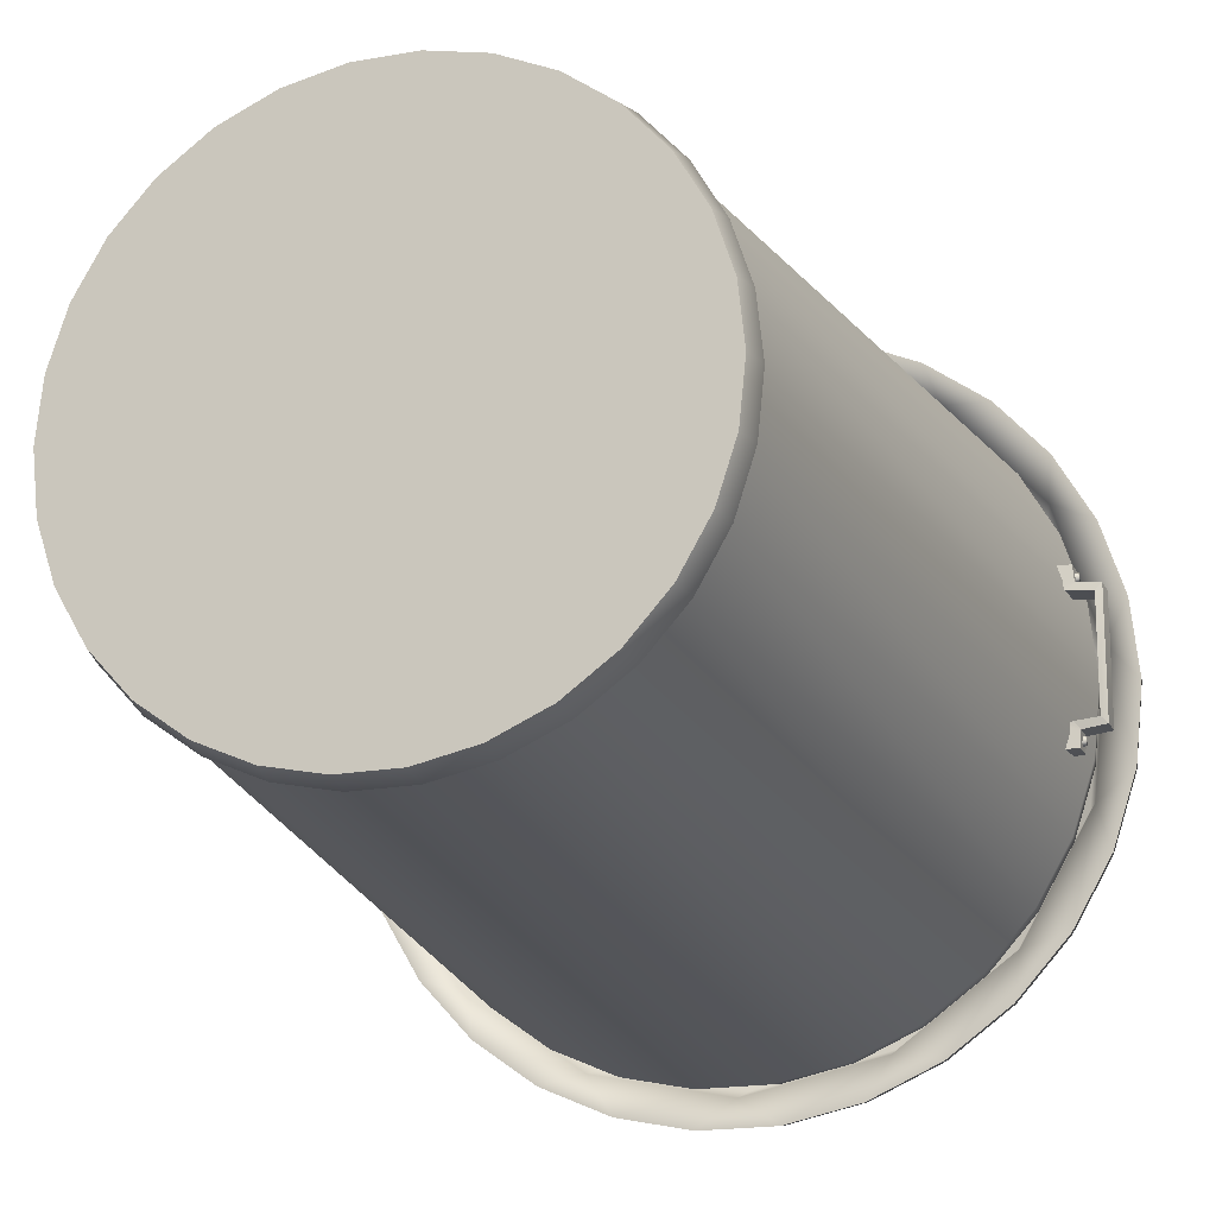
<metadata>
{"format":"obj","ext":"obj","renderer":"f3d","projection":"perspective","resolution":1024,"background":"white","views":[{"elev":-18.3,"azim":19.3,"up":"+Z"}]}
</metadata>
<code>
g default
v 25.81 2.974 -5.487
v 24.11 2.974 -10.73
v 21.35 2.974 -15.51
v 17.66 2.974 -19.61
v 13.19 2.974 -22.85
v 8.155 2.974 -25.1
v 2.758 2.974 -26.24
v -2.758 2.974 -26.24
v -8.155 2.974 -25.1
v -13.19 2.974 -22.85
v -17.66 2.974 -19.61
v -21.35 2.974 -15.51
v -24.11 2.974 -10.73
v -25.81 2.974 -5.487
v -26.39 2.974 -2e-06
v -25.81 2.974 5.487
v -24.11 2.974 10.73
v -21.35 2.974 15.51
v -17.66 2.974 19.61
v -13.19 2.974 22.85
v -8.155 2.974 25.1
v -2.758 2.974 26.24
v 2.758 2.974 26.24
v 8.155 2.974 25.1
v 13.19 2.974 22.85
v 17.66 2.974 19.61
v 21.35 2.974 15.51
v 24.11 2.974 10.73
v 25.81 2.974 5.487
v 26.39 2.974 0
v 26.01 0.1901 -5.528
v 24.29 0.1901 -10.81
v 24.79 2.665 -11.04
v 26.55 2.665 -5.643
v 21.51 0.1901 -15.63
v 21.96 2.665 -15.95
v 17.79 0.1901 -19.76
v 18.16 2.665 -20.17
v 13.29 0.1901 -23.03
v 13.57 2.665 -23.5
v 8.216 0.1901 -25.29
v 8.386 2.665 -25.81
v 2.779 0.1901 -26.44
v 2.837 2.665 -26.99
v -2.779 0.1901 -26.44
v -2.837 2.665 -26.99
v -8.216 0.1901 -25.29
v -8.386 2.665 -25.81
v -13.29 0.1901 -23.03
v -13.57 2.665 -23.5
v -17.79 0.1901 -19.76
v -18.16 2.665 -20.17
v -21.51 0.1901 -15.63
v -21.96 2.665 -15.95
v -24.29 0.1901 -10.81
v -24.79 2.665 -11.04
v -26.01 0.1901 -5.528
v -26.55 2.665 -5.643
v -26.59 0.1901 -8e-06
v -27.14 2.665 -2e-06
v -26.01 0.1901 5.528
v -26.55 2.665 5.643
v -24.29 0.1901 10.81
v -24.79 2.665 11.04
v -21.51 0.1901 15.63
v -21.96 2.665 15.95
v -17.79 0.1901 19.76
v -18.16 2.665 20.17
v -13.29 0.1901 23.03
v -13.57 2.665 23.5
v -8.216 0.1901 25.29
v -8.386 2.665 25.81
v -2.779 0.1901 26.44
v -2.837 2.665 26.99
v 2.779 0.1901 26.44
v 2.837 2.665 26.99
v 8.216 0.1901 25.29
v 8.386 2.665 25.81
v 13.29 0.1901 23.03
v 13.57 2.665 23.5
v 17.79 0.1901 19.76
v 18.16 2.665 20.17
v 21.51 0.1901 15.63
v 21.96 2.665 15.95
v 24.29 0.1901 10.81
v 24.79 2.665 11.04
v 26.01 0.1901 5.528
v 26.55 2.665 5.643
v 26.59 0.1901 0
v 27.14 2.665 2e-06
v 33.19 81.26 -7.054
v 32.64 84.29 -6.937
v 30.99 81.26 -13.8
v 26.99 84.29 -19.61
v 27.45 81.26 -19.94
v 22.33 84.29 -24.8
v 22.7 81.26 -25.21
v 16.68 84.29 -28.9
v 16.96 81.26 -29.38
v 10.31 84.29 -31.73
v 10.48 81.26 -32.27
v 3.488 84.29 -33.18
v 3.546 81.26 -33.74
v -3.488 84.29 -33.18
v -3.546 81.26 -33.74
v -10.31 84.29 -31.73
v -10.48 81.26 -32.27
v -16.68 84.29 -28.9
v -16.96 81.26 -29.38
v -22.33 84.29 -24.8
v -22.7 81.26 -25.21
v -26.99 84.29 -19.61
v -27.45 81.26 -19.94
v -30.48 84.29 -13.57
v -30.99 81.26 -13.8
v -32.64 84.29 -6.937
v -33.19 81.26 -7.054
v -33.37 84.29 -0
v -33.93 81.26 -2e-06
v -32.64 84.29 6.937
v -33.19 81.26 7.054
v -30.48 84.29 13.57
v -30.99 81.26 13.8
v -26.99 84.29 19.61
v -27.45 81.26 19.94
v -22.33 84.29 24.8
v -22.7 81.26 25.21
v -16.68 84.29 28.9
v -16.96 81.26 29.38
v -10.31 84.29 31.73
v -10.48 81.26 32.27
v -3.488 84.29 33.18
v -3.546 81.26 33.74
v 3.488 84.29 33.18
v 3.546 81.26 33.74
v 10.31 84.29 31.73
v 10.48 81.26 32.27
v 16.68 84.29 28.9
v 16.96 81.26 29.38
v 22.33 84.29 24.8
v 22.7 81.26 25.21
v 26.99 84.29 19.61
v 27.45 81.26 19.94
v 30.48 84.29 13.57
v 30.99 81.26 13.8
v 32.64 84.29 6.937
v 33.19 81.26 7.054
v 33.37 84.29 -1e-06
v 33.93 81.26 2e-06
v 30.48 84.29 -13.57
v 29.4 85.36 -13.09
v 31.47 85.36 -6.69
v 26.03 85.36 -18.91
v 21.53 85.36 -23.91
v 16.09 85.36 -27.87
v 9.943 85.36 -30.6
v 3.363 85.36 -32
v -3.363 85.36 -32
v -9.943 85.36 -30.6
v -16.09 85.36 -27.87
v -21.53 85.36 -23.91
v -26.03 85.36 -18.91
v -29.4 85.36 -13.09
v -31.47 85.36 -6.69
v -32.18 85.36 1.2e-05
v -31.47 85.36 6.69
v -29.4 85.36 13.09
v -26.03 85.36 18.91
v -21.53 85.36 23.91
v -16.09 85.36 27.87
v -9.943 85.36 30.6
v -3.363 85.36 32
v 3.363 85.36 32
v 9.943 85.36 30.6
v 16.09 85.36 27.87
v 21.53 85.36 23.91
v 26.03 85.36 18.91
v 29.4 85.36 13.09
v 31.47 85.36 6.69
v 32.18 85.36 -1e-05
v 21.71 3.264 -12.55
v 14.74 3.264 -20.29
v 5.213 3.264 -24.53
v -5.213 3.264 -24.53
v -14.74 3.264 -20.29
v -21.71 3.264 -12.55
v -24.93 3.264 -2.63
v -23.84 3.264 7.738
v -18.63 3.264 16.77
v -10.2 3.264 22.89
v 0 3.264 25.06
v 10.2 3.264 22.89
v 18.63 3.264 16.77
v 23.84 3.264 7.738
v 24.93 3.264 -2.63
v 26.32 78.77 -15.2
v 30.23 78.77 -3.177
v 17.87 78.77 -24.59
v 6.319 78.77 -29.73
v -6.319 78.77 -29.73
v -17.87 78.77 -24.59
v -26.32 78.77 -15.2
v -30.23 78.77 -3.177
v -28.91 78.77 9.392
v -22.59 78.77 20.34
v -12.36 78.77 27.77
v 0 78.77 30.39
v 12.36 78.77 27.77
v 22.59 78.77 20.34
v 28.91 78.77 9.392
v 0 2.552 -8e-06
v 0 0.1901 -8e-06
v -6.353 93.23 1.333
v -6.777 94.02 1.183
v -8.416 93.87 1.184
v -8.492 93.2 1.281
v -6.461 96.49 1.197
v -5.782 95.81 1.323
v -5.99 93.38 1.312
v 6.353 93.23 1.333
v 5.99 93.38 1.312
v 6.777 94.02 1.183
v 8.416 93.87 1.184
v 8.492 93.2 1.281
v 6.461 96.49 1.197
v 5.782 95.81 1.323
v 6.353 93.23 -1.333
v 6.777 94.02 -1.183
v 8.416 93.87 -1.184
v 8.492 93.2 -1.281
v 6.461 96.49 -1.197
v 5.782 95.81 -1.323
v 5.99 93.38 -1.312
v -6.353 93.23 -1.333
v -6.777 94.02 -1.183
v -8.416 93.87 -1.184
v -8.492 93.2 -1.281
v -6.461 96.49 -1.197
v -5.782 95.81 -1.323
v -5.99 93.38 -1.312
v -7.257 93.73 -0.4534
v -7.78 93.73 -0.4534
v -8.042 93.73 1e-06
v -7.78 93.73 0.4534
v -7.257 93.73 0.4534
v -6.995 93.73 1e-06
v -7.283 94.21 -0.4073
v -7.754 94.21 -0.4073
v -7.989 94.21 1e-06
v -7.754 94.21 0.4073
v -7.283 94.21 0.4073
v -7.048 94.21 1e-06
v -7.518 94.29 1e-06
v 7.257 93.73 -0.4534
v 7.78 93.73 -0.4534
v 8.042 93.73 1e-06
v 7.78 93.73 0.4534
v 7.257 93.73 0.4534
v 6.995 93.73 1e-06
v 7.283 94.21 -0.4073
v 7.754 94.21 -0.4073
v 7.989 94.21 1e-06
v 7.754 94.21 0.4073
v 7.283 94.21 0.4073
v 7.048 94.21 1e-06
v 7.518 94.29 1e-06
v -33.23 74.76 7.191
v -33.23 74.76 7.701
v -33.24 75.2 7.956
v -33.23 75.64 7.701
v -33.23 75.64 7.191
v -33.23 75.2 6.936
v -33.71 74.81 7.217
v -33.71 74.81 7.675
v -33.71 75.2 7.904
v -33.71 75.6 7.675
v -33.71 75.6 7.217
v -33.71 75.2 6.988
v -33.78 75.2 7.446
v -33.21 74.76 -6.942
v -33.21 74.76 -7.452
v -33.21 75.2 -7.707
v -33.21 75.64 -7.452
v -33.21 75.64 -6.942
v -33.21 75.2 -6.687
v -33.69 74.81 -6.969
v -33.69 74.81 -7.427
v -33.68 75.2 -7.656
v -33.69 75.6 -7.427
v -33.69 75.6 -6.969
v -33.69 75.2 -6.74
v -33.76 75.2 -7.198
v 33.23 74.76 7.191
v 33.23 74.76 7.701
v 33.24 75.2 7.956
v 33.23 75.64 7.701
v 33.23 75.64 7.191
v 33.23 75.2 6.936
v 33.71 74.81 7.217
v 33.71 74.81 7.675
v 33.71 75.2 7.904
v 33.71 75.6 7.675
v 33.71 75.6 7.217
v 33.71 75.2 6.988
v 33.78 75.2 7.446
v 33.21 74.76 -6.942
v 33.21 74.76 -7.452
v 33.21 75.2 -7.707
v 33.21 75.64 -7.452
v 33.21 75.64 -6.942
v 33.21 75.2 -6.687
v 33.69 74.81 -6.969
v 33.69 74.81 -7.427
v 33.68 75.2 -7.656
v 33.69 75.6 -7.427
v 33.69 75.6 -6.969
v 33.69 75.2 -6.74
v 33.76 75.2 -7.198
v -32.07 76.5 6.312
v -33.52 76.35 6.724
v -33.37 76.36 8.32
v -32.05 76.45 8.395
v -35.92 76.37 6.413
v -35.26 76.49 5.752
v -32.89 76.48 5.959
v -32.06 76.5 -6.062
v -32.87 76.48 -5.709
v -33.5 76.35 -6.475
v -33.35 76.36 -8.072
v -32.03 76.45 -8.144
v -35.9 76.37 -6.172
v -35.24 76.49 -5.509
v -32.06 73.9 -6.062
v -33.5 74.05 -6.475
v -33.35 74.05 -8.072
v -32.03 73.95 -8.144
v -35.9 74.04 -6.172
v -35.24 73.91 -5.509
v -32.87 73.92 -5.709
v -32.07 73.9 6.312
v -33.52 74.05 6.724
v -33.37 74.05 8.32
v -32.05 73.95 8.395
v -35.92 74.04 6.413
v -35.26 73.91 5.752
v -32.89 73.92 5.959
v 32.07 76.5 6.312
v 32.89 76.48 5.959
v 33.52 76.35 6.724
v 33.37 76.36 8.32
v 32.05 76.45 8.395
v 35.92 76.37 6.413
v 35.26 76.49 5.752
v 32.06 76.5 -6.062
v 33.5 76.35 -6.475
v 33.35 76.36 -8.072
v 32.03 76.45 -8.144
v 35.9 76.37 -6.172
v 35.24 76.49 -5.509
v 32.87 76.48 -5.709
v 32.06 73.9 -6.062
v 32.87 73.92 -5.709
v 33.5 74.05 -6.475
v 33.35 74.05 -8.072
v 32.03 73.95 -8.144
v 35.9 74.04 -6.172
v 35.24 73.91 -5.509
v 32.07 73.9 6.312
v 32.89 73.92 5.959
v 33.52 74.05 6.724
v 33.37 74.05 8.32
v 32.05 73.95 8.395
v 35.92 74.04 6.413
v 35.26 73.91 5.752
v 32.82 82.55 -10.66
v 25.65 82.55 -23.09
v 14.04 82.55 -31.53
v 0 82.55 -34.51
v -14.04 82.55 -31.53
v -25.65 82.55 -23.09
v -32.82 82.55 -10.66
v -34.32 82.55 3.608
v -29.89 82.55 17.26
v -20.29 82.55 27.92
v -7.175 82.55 33.76
v 7.175 82.55 33.76
v 20.29 82.55 27.92
v 29.89 82.55 17.26
v 34.32 82.55 3.608
v 33.28 87.64 -7.074
v 31.08 87.64 -13.84
v 27.53 87.64 -20
v 22.77 87.64 -25.29
v 17.01 87.64 -29.47
v 10.51 87.64 -32.36
v 3.557 87.64 -33.84
v -3.557 87.64 -33.84
v -10.51 87.64 -32.36
v -17.01 87.64 -29.47
v -22.77 87.64 -25.29
v -27.53 87.64 -20
v -31.08 87.64 -13.84
v -33.28 87.64 -7.074
v -34.03 87.64 -2e-06
v -33.28 87.64 7.074
v -31.08 87.64 13.84
v -27.53 87.64 20
v -22.77 87.64 25.29
v -17.01 87.64 29.47
v -10.51 87.64 32.36
v -3.557 87.64 33.84
v 3.557 87.64 33.84
v 10.51 87.64 32.36
v 17.01 87.64 29.47
v 22.77 87.64 25.29
v 27.53 87.64 20
v 31.08 87.64 13.84
v 33.28 87.64 7.074
v 34.03 87.64 3e-06
v 10.01 93.22 -3.253
v 7.823 93.22 -7.044
v 4.282 93.22 -9.617
v 0 93.22 -10.53
v -4.282 93.22 -9.617
v -7.823 93.22 -7.044
v -10.01 93.22 -3.253
v -10.47 93.22 1.1
v -9.116 93.22 5.263
v -6.187 93.22 8.516
v -2.189 93.22 10.3
v 2.189 93.22 10.3
v 6.187 93.22 8.516
v 9.116 93.22 5.263
v 10.47 93.22 1.1
v 34.45 83.53 -7.323
v 32.18 83.53 -14.33
v 28.49 83.53 -20.7
v 23.57 83.53 -26.17
v 17.61 83.53 -30.5
v 10.88 83.53 -33.5
v 3.682 83.53 -35.03
v -3.682 83.53 -35.03
v -10.88 83.53 -33.5
v -17.61 83.53 -30.5
v -23.57 83.53 -26.17
v -28.49 83.53 -20.7
v -32.18 83.53 -14.33
v -34.45 83.53 -7.323
v -35.22 83.53 -2e-06
v -34.45 83.53 7.323
v -32.18 83.53 14.33
v -28.49 83.53 20.7
v -23.57 83.53 26.17
v -17.61 83.53 30.5
v -10.88 83.53 33.5
v -3.682 83.53 35.03
v 3.682 83.53 35.03
v 10.88 83.53 33.5
v 17.61 83.53 30.5
v 23.57 83.53 26.17
v 28.49 83.53 20.7
v 32.18 83.53 14.33
v 34.45 83.53 7.323
v 35.22 83.53 3e-06
v 36.57 82.55 -7.774
v 34.16 82.55 -15.21
v 33.93 83.89 -15.11
v 36.33 83.89 -7.722
v 30.25 82.55 -21.98
v 30.05 83.89 -21.83
v 25.02 82.55 -27.79
v 24.85 83.89 -27.6
v 18.69 82.55 -32.38
v 18.57 83.89 -32.16
v 11.55 82.55 -35.56
v 11.48 83.89 -35.32
v 3.908 82.55 -37.19
v 3.882 83.89 -36.94
v -3.908 82.55 -37.19
v -3.882 83.89 -36.94
v -11.55 82.55 -35.56
v -11.48 83.89 -35.32
v -18.69 82.55 -32.38
v -18.57 83.89 -32.16
v -25.02 82.55 -27.79
v -24.85 83.89 -27.6
v -30.25 82.55 -21.98
v -30.05 83.89 -21.83
v -34.16 82.55 -15.21
v -33.93 83.89 -15.11
v -36.57 82.55 -7.774
v -36.33 83.89 -7.722
v -37.39 82.55 1e-06
v -37.14 83.89 -2e-06
v -36.57 82.55 7.774
v -36.33 83.89 7.722
v -34.16 82.55 15.21
v -33.93 83.89 15.11
v -30.25 82.55 21.98
v -30.05 83.89 21.83
v -25.02 82.55 27.79
v -24.85 83.89 27.6
v -18.69 82.55 32.38
v -18.57 83.89 32.16
v -11.55 82.55 35.56
v -11.48 83.89 35.32
v -3.908 82.55 37.18
v -3.882 83.89 36.94
v 3.908 82.55 37.18
v 3.882 83.89 36.94
v 11.55 82.55 35.56
v 11.48 83.89 35.32
v 18.69 82.55 32.38
v 18.57 83.89 32.16
v 25.02 82.55 27.79
v 24.85 83.89 27.6
v 30.25 82.55 21.98
v 30.05 83.89 21.83
v 34.16 82.55 15.21
v 33.93 83.89 15.11
v 36.57 82.55 7.774
v 36.33 83.89 7.722
v 37.39 82.55 3e-06
v 37.14 83.89 3e-06
v 0 93.22 -2e-06
v 13.48 86.71 -30.28
v 24.63 86.71 -22.18
v 31.53 86.71 -10.24
v 32.97 86.71 3.465
v 28.71 86.71 16.57
v 19.48 86.71 26.82
v 6.892 86.71 32.42
v -6.892 86.71 32.42
v -19.48 86.71 26.82
v -28.71 86.71 16.57
v -32.97 86.71 3.465
v -31.53 86.71 -10.24
v -24.63 86.71 -22.18
v -13.48 86.71 -30.28
v 0 86.71 -33.15
v 0 91.14 -8e-06
g Garbage_Can_LOD0 Garbage_Can
f 196 197 152 151
f 197 180 152
f 196 151 153
f 198 196 153 154
f 198 154 155
f 199 198 155 156
f 199 156 157
f 200 199 157 158
f 200 158 159
f 201 200 159 160
f 201 160 161
f 202 201 161 162
f 202 162 163
f 203 202 163 164
f 203 164 165
f 204 203 165 166
f 204 166 167
f 205 204 167 168
f 205 168 169
f 206 205 169 170
f 206 170 171
f 207 206 171 172
f 207 172 173
f 208 207 173 174
f 208 174 175
f 209 208 175 176
f 209 176 177
f 210 209 177 178
f 210 178 179
f 197 210 179 180
f 181 196 198 182
f 182 198 199 183
f 183 199 200 184
f 184 200 201 185
f 185 201 202 186
f 186 202 203 187
f 187 203 204 188
f 188 204 205 189
f 189 205 206 190
f 190 206 207 191
f 191 207 208 192
f 192 208 209 193
f 193 209 210 194
f 194 210 197 195
f 195 197 196 181
f 31 32 33 34
f 33 32 35 36
f 35 37 38 36
f 37 39 40 38
f 39 41 42 40
f 41 43 44 42
f 43 45 46 44
f 45 47 48 46
f 47 49 50 48
f 49 51 52 50
f 51 53 54 52
f 53 55 56 54
f 55 57 58 56
f 57 59 60 58
f 59 61 62 60
f 61 63 64 62
f 63 65 66 64
f 65 67 68 66
f 67 69 70 68
f 69 71 72 70
f 71 73 74 72
f 73 75 76 74
f 75 77 78 76
f 77 79 80 78
f 79 81 82 80
f 81 83 84 82
f 83 85 86 84
f 85 87 88 86
f 87 89 90 88
f 89 31 34 90
f 34 33 2 1
f 33 36 3 2
f 36 38 4 3
f 38 40 5 4
f 40 42 6 5
f 42 44 7 6
f 44 46 8 7
f 46 48 9 8
f 48 50 10 9
f 50 52 11 10
f 52 54 12 11
f 54 56 13 12
f 56 58 14 13
f 58 60 15 14
f 60 62 16 15
f 62 64 17 16
f 64 66 18 17
f 66 68 19 18
f 68 70 20 19
f 70 72 21 20
f 72 74 22 21
f 74 76 23 22
f 76 78 24 23
f 78 80 25 24
f 80 82 26 25
f 82 84 27 26
f 84 86 28 27
f 86 88 29 28
f 88 90 30 29
f 90 34 1 30
f 91 92 148 149
f 92 91 93 150
f 150 93 95 94
f 94 95 97 96
f 96 97 99 98
f 98 99 101 100
f 100 101 103 102
f 102 103 105 104
f 104 105 107 106
f 106 107 109 108
f 108 109 111 110
f 110 111 113 112
f 112 113 115 114
f 114 115 117 116
f 116 117 119 118
f 118 119 121 120
f 120 121 123 122
f 122 123 125 124
f 124 125 127 126
f 126 127 129 128
f 128 129 131 130
f 130 131 133 132
f 132 133 135 134
f 134 135 137 136
f 136 137 139 138
f 138 139 141 140
f 140 141 143 142
f 142 143 145 144
f 144 145 147 146
f 146 147 149 148
f 1 2 93 91
f 2 3 95 93
f 3 4 97 95
f 4 5 99 97
f 5 6 101 99
f 6 7 103 101
f 7 8 105 103
f 8 9 107 105
f 9 10 109 107
f 10 11 111 109
f 11 12 113 111
f 12 13 115 113
f 13 14 117 115
f 14 15 119 117
f 15 16 121 119
f 16 17 123 121
f 17 18 125 123
f 18 19 127 125
f 19 20 129 127
f 20 21 131 129
f 21 22 133 131
f 22 23 135 133
f 23 24 137 135
f 24 25 139 137
f 25 26 141 139
f 26 27 143 141
f 27 28 145 143
f 28 29 147 145
f 29 30 149 147
f 30 1 91 149
f 150 151 152 92
f 94 153 151 150
f 96 154 153 94
f 98 155 154 96
f 100 156 155 98
f 102 157 156 100
f 104 158 157 102
f 106 159 158 104
f 108 160 159 106
f 110 161 160 108
f 112 162 161 110
f 114 163 162 112
f 116 164 163 114
f 118 165 164 116
f 120 166 165 118
f 122 167 166 120
f 124 168 167 122
f 126 169 168 124
f 128 170 169 126
f 130 171 170 128
f 132 172 171 130
f 134 173 172 132
f 136 174 173 134
f 138 175 174 136
f 140 176 175 138
f 142 177 176 140
f 144 178 177 142
f 146 179 178 144
f 148 180 179 146
f 92 152 180 148
f 188 189 211
f 211 189 190
f 211 190 191
f 211 191 192
f 211 192 193
f 211 193 194
f 211 194 195
f 211 195 181
f 182 211 181
f 183 211 182
f 184 211 183
f 185 211 184
f 186 211 185
f 187 211 186
f 188 211 187
f 49 212 51
f 81 79 212
f 212 79 77
f 212 77 75
f 212 75 73
f 212 73 71
f 212 71 69
f 212 69 67
f 212 67 65
f 212 65 63
f 212 63 61
f 212 61 59
f 212 59 57
f 212 57 55
f 212 55 53
f 212 53 51
f 47 212 49
f 45 212 47
f 43 212 45
f 41 212 43
f 39 212 41
f 37 212 39
f 35 212 37
f 32 212 35
f 31 212 32
f 89 212 31
f 87 212 89
f 85 212 87
f 83 212 85
f 81 212 83
f 213 219 214 215 216
f 214 219 218 217
f 217 218 226 225
f 235 236 215 214
f 237 216 215 236
f 232 226 218 239
f 218 219 240 239
f 219 213 234 240
f 222 221 220 224 223
f 222 225 226 221
f 225 222 228 231
f 217 225 231 238
f 223 224 230 229
f 227 233 228 229 230
f 228 233 232 231
f 228 222 223 229
f 226 232 233 221
f 221 233 227 220
f 235 240 234 237 236
f 235 238 239 240
f 232 239 238 231
f 217 238 235 214
f 241 242 248 247
f 242 243 249 248
f 243 244 250 249
f 244 245 251 250
f 245 246 252 251
f 246 241 247 252
f 247 248 253
f 248 249 253
f 249 250 253
f 250 251 253
f 251 252 253
f 252 247 253
f 254 260 261 255
f 255 261 262 256
f 256 262 263 257
f 257 263 264 258
f 258 264 265 259
f 259 265 260 254
f 260 266 261
f 261 266 262
f 262 266 263
f 263 266 264
f 264 266 265
f 265 266 260
f 267 268 274 273
f 268 269 275 274
f 269 270 276 275
f 270 271 277 276
f 271 272 278 277
f 272 267 273 278
f 273 274 279
f 274 275 279
f 275 276 279
f 276 277 279
f 277 278 279
f 278 273 279
f 280 286 287 281
f 281 287 288 282
f 282 288 289 283
f 283 289 290 284
f 284 290 291 285
f 285 291 286 280
f 286 292 287
f 287 292 288
f 288 292 289
f 289 292 290
f 290 292 291
f 291 292 286
f 293 299 300 294
f 294 300 301 295
f 295 301 302 296
f 296 302 303 297
f 297 303 304 298
f 298 304 299 293
f 299 305 300
f 300 305 301
f 301 305 302
f 302 305 303
f 303 305 304
f 304 305 299
f 306 307 313 312
f 307 308 314 313
f 308 309 315 314
f 309 310 316 315
f 310 311 317 316
f 311 306 312 317
f 312 313 318
f 313 314 318
f 314 315 318
f 315 316 318
f 316 317 318
f 317 312 318
f 319 325 320 321 322
f 320 325 324 323
f 323 324 332 331
f 341 342 321 320
f 343 322 321 342
f 338 332 324 345
f 324 325 346 345
f 325 319 340 346
f 328 327 326 330 329
f 328 331 332 327
f 331 328 334 337
f 323 331 337 344
f 329 330 336 335
f 333 339 334
f 334 335 336 333
f 334 339 338 337
f 334 328 329 335
f 332 338 339 327
f 327 339 333 326
f 340 341 346
f 341 340 343 342
f 341 344 345 346
f 338 345 344 337
f 323 344 341 320
f 349 348 347 351 350
f 349 352 353 348
f 371 370 349 350
f 371 350 351 372
f 367 374 353 359
f 353 374 369 348
f 348 369 368 347
f 354 360 355 356 357
f 355 360 359 358
f 358 359 353 352
f 358 366 363 355
f 366 358 352 373
f 365 357 356 364
f 361 363 362
f 363 361 365 364
f 363 366 367 362
f 367 366 373 374
f 356 355 363 364
f 359 360 362 367
f 360 354 361 362
f 368 369 370
f 370 371 372 368
f 370 369 374 373
f 352 349 370 373
f 435 436 391 390
f 436 437 392 391
f 437 438 393 392
f 438 439 394 393
f 439 440 395 394
f 440 441 396 395
f 441 442 397 396
f 442 443 398 397
f 443 444 399 398
f 444 445 400 399
f 445 446 401 400
f 446 447 402 401
f 447 448 403 402
f 448 449 404 403
f 449 450 405 404
f 450 451 406 405
f 451 452 407 406
f 452 453 408 407
f 453 454 409 408
f 454 455 410 409
f 455 456 411 410
f 456 457 412 411
f 457 458 413 412
f 458 459 414 413
f 459 460 415 414
f 460 461 416 415
f 461 462 417 416
f 462 463 418 417
f 463 464 419 418
f 464 435 390 419
f 419 390 420 434
f 390 391 420
f 391 392 421 420
f 392 393 421
f 393 394 422 421
f 394 395 422
f 395 396 423 422
f 396 397 423
f 397 398 424 423
f 398 399 424
f 399 400 425 424
f 400 401 425
f 401 402 426 425
f 402 403 426
f 403 404 427 426
f 404 405 427
f 405 406 428 427
f 406 407 428
f 407 408 429 428
f 408 409 429
f 409 410 430 429
f 410 411 430
f 411 412 431 430
f 412 413 431
f 413 414 432 431
f 414 415 432
f 415 416 433 432
f 416 417 433
f 417 418 434 433
f 418 419 434
f 465 466 467 468
f 466 469 470 467
f 469 471 472 470
f 471 473 474 472
f 473 475 476 474
f 475 477 478 476
f 477 479 480 478
f 479 481 482 480
f 481 483 484 482
f 483 485 486 484
f 485 487 488 486
f 487 489 490 488
f 489 491 492 490
f 491 493 494 492
f 493 495 496 494
f 495 497 498 496
f 497 499 500 498
f 499 501 502 500
f 501 503 504 502
f 503 505 506 504
f 505 507 508 506
f 507 509 510 508
f 509 511 512 510
f 511 513 514 512
f 513 515 516 514
f 515 517 518 516
f 517 519 520 518
f 519 521 522 520
f 521 523 524 522
f 523 465 468 524
f 375 466 465
f 436 435 468 467
f 375 376 469 466
f 437 436 467 470
f 376 471 469
f 438 437 470 472
f 376 377 473 471
f 439 438 472 474
f 377 475 473
f 440 439 474 476
f 377 378 477 475
f 441 440 476 478
f 378 479 477
f 442 441 478 480
f 378 379 481 479
f 443 442 480 482
f 379 483 481
f 444 443 482 484
f 379 380 485 483
f 445 444 484 486
f 380 487 485
f 446 445 486 488
f 380 381 489 487
f 447 446 488 490
f 381 491 489
f 448 447 490 492
f 381 382 493 491
f 449 448 492 494
f 382 495 493
f 450 449 494 496
f 382 383 497 495
f 451 450 496 498
f 383 499 497
f 452 451 498 500
f 383 384 501 499
f 453 452 500 502
f 384 503 501
f 454 453 502 504
f 384 385 505 503
f 455 454 504 506
f 385 507 505
f 456 455 506 508
f 385 386 509 507
f 457 456 508 510
f 386 511 509
f 458 457 510 512
f 386 387 513 511
f 459 458 512 514
f 387 515 513
f 460 459 514 516
f 387 388 517 515
f 461 460 516 518
f 388 519 517
f 462 461 518 520
f 388 389 521 519
f 463 462 520 522
f 389 523 521
f 464 463 522 524
f 389 375 465 523
f 435 464 524 468
f 434 420 525
f 525 420 421
f 525 421 422
f 525 422 423
f 525 423 424
f 525 424 425
f 525 425 426
f 525 426 427
f 428 525 427
f 429 525 428
f 430 525 429
f 431 525 430
f 432 525 431
f 433 525 432
f 434 525 433
f 541 533 534
f 377 376 527 526
f 376 375 528 527
f 375 389 529 528
f 389 388 530 529
f 388 387 531 530
f 387 386 532 531
f 386 385 533 532
f 385 384 534 533
f 384 383 535 534
f 383 382 536 535
f 382 381 537 536
f 381 380 538 537
f 380 379 539 538
f 379 378 540 539
f 378 377 526 540
f 526 527 541
f 527 528 541
f 528 529 541
f 529 530 541
f 530 531 541
f 531 532 541
f 532 533 541
f 541 534 535
f 535 536 541
f 536 537 541
f 537 538 541
f 538 539 541
f 539 540 541
f 540 526 541

</code>
